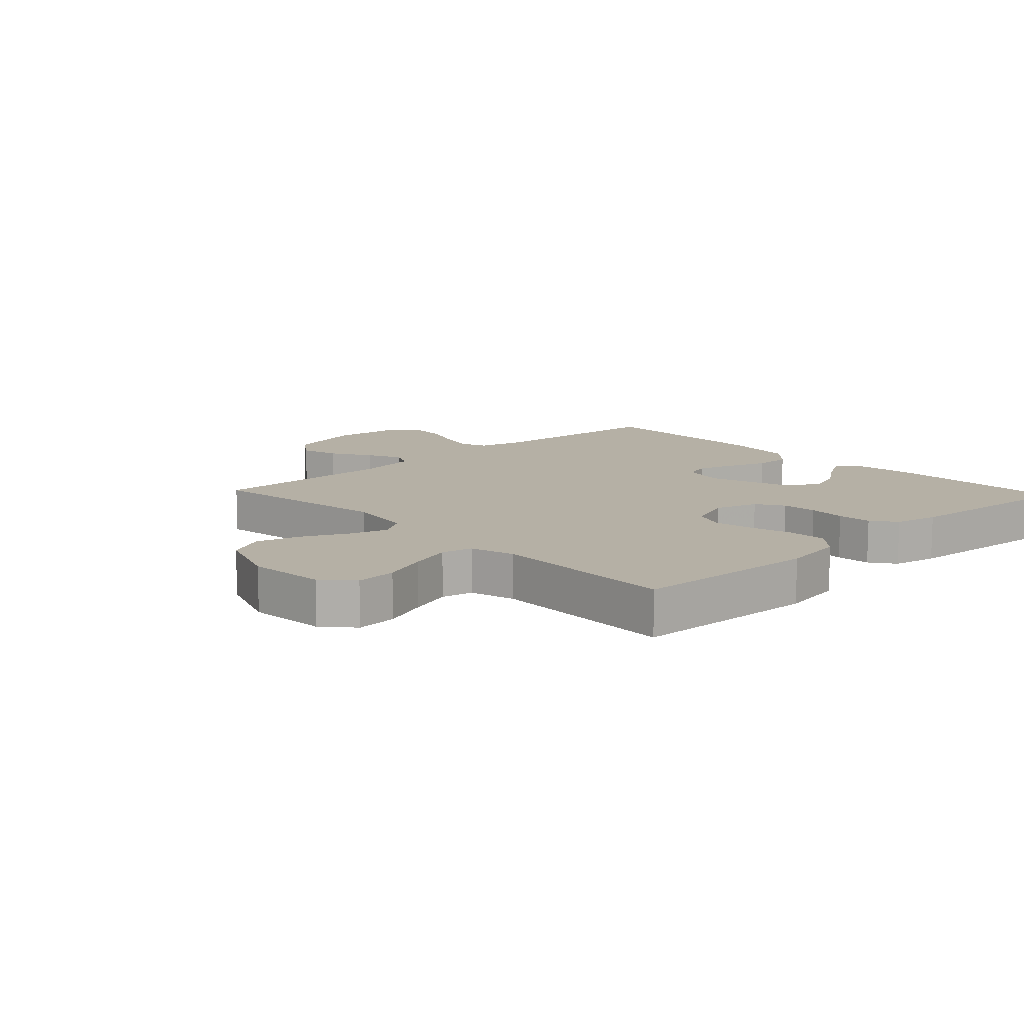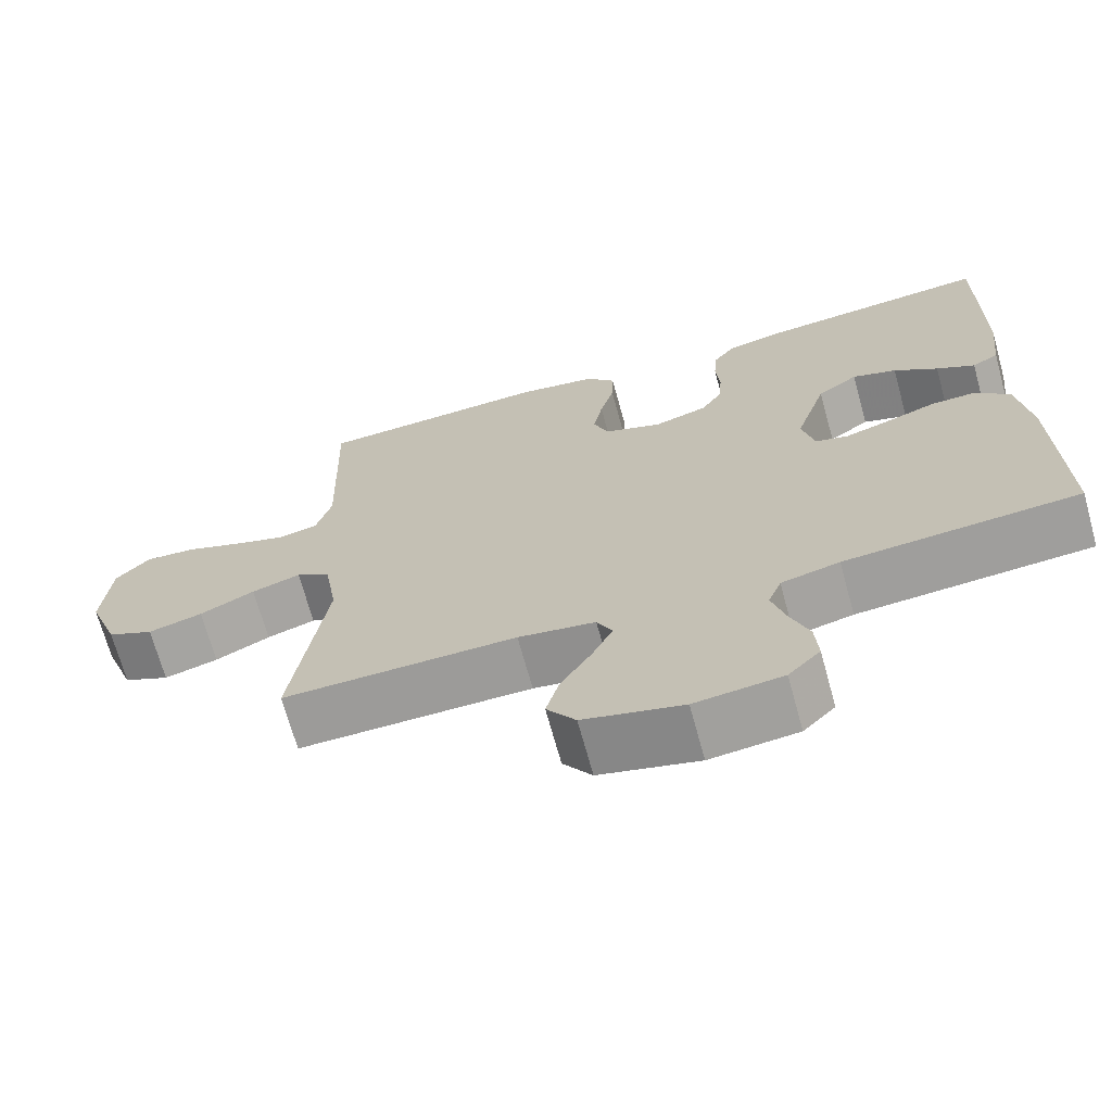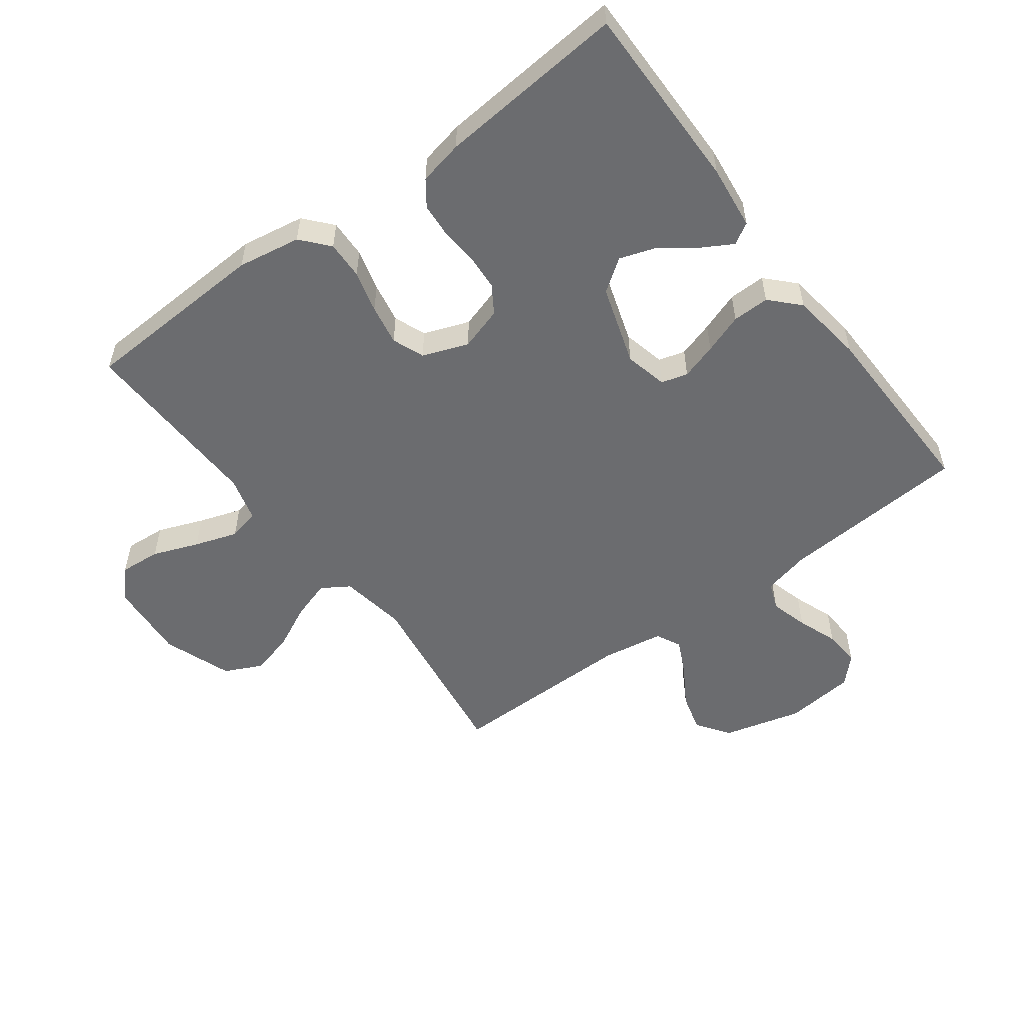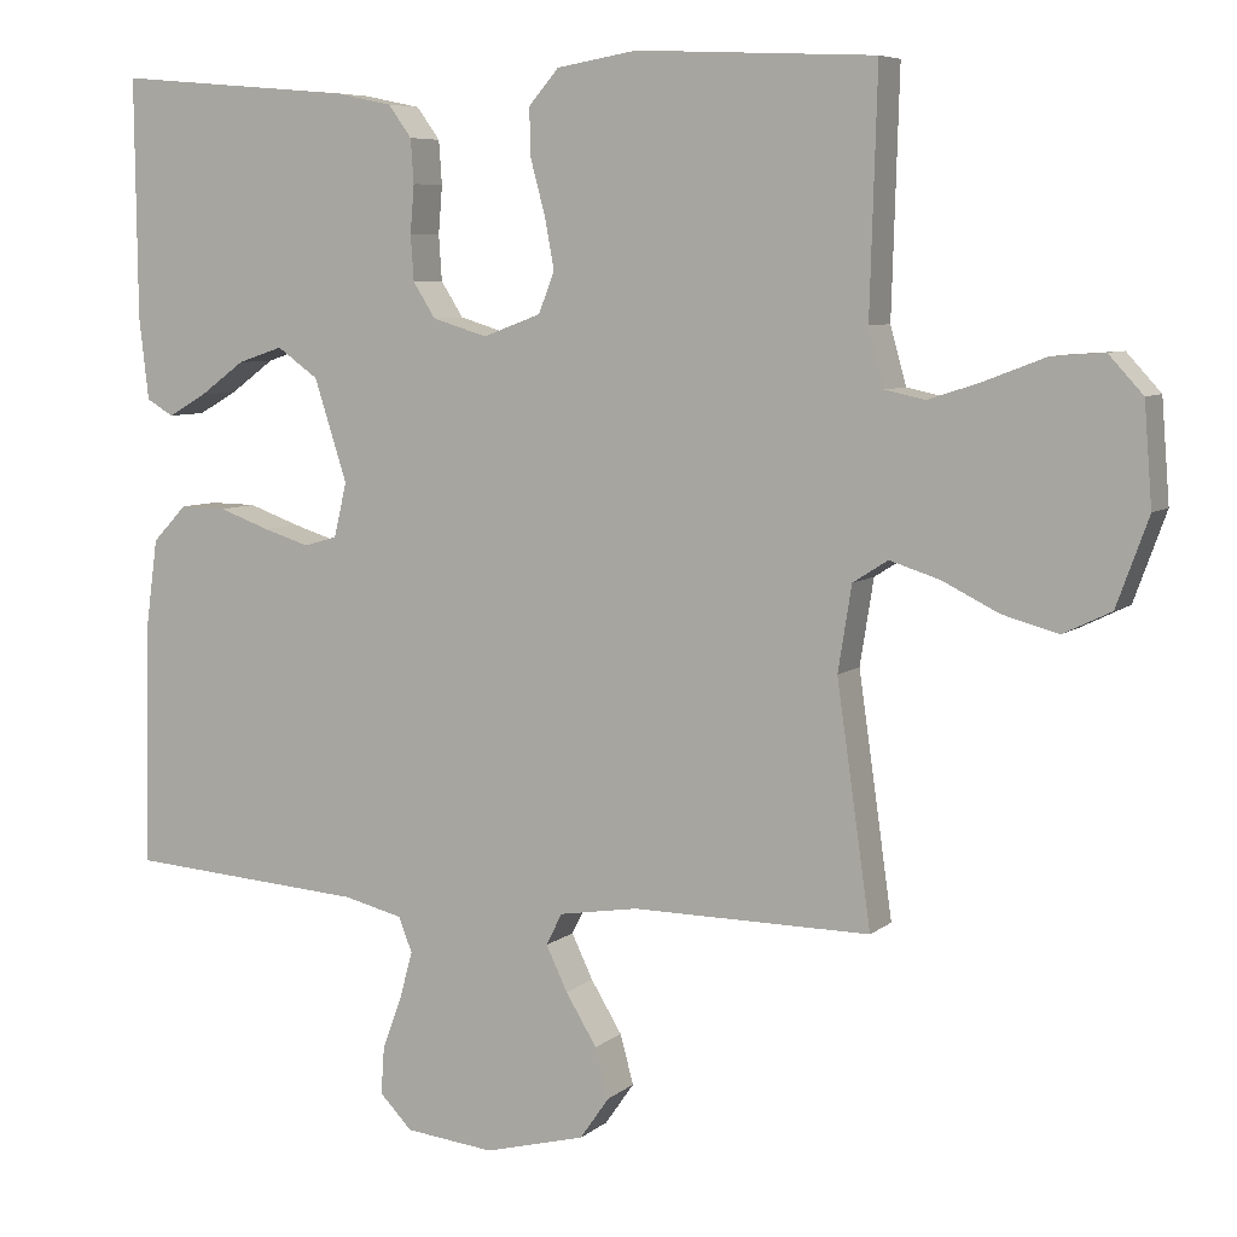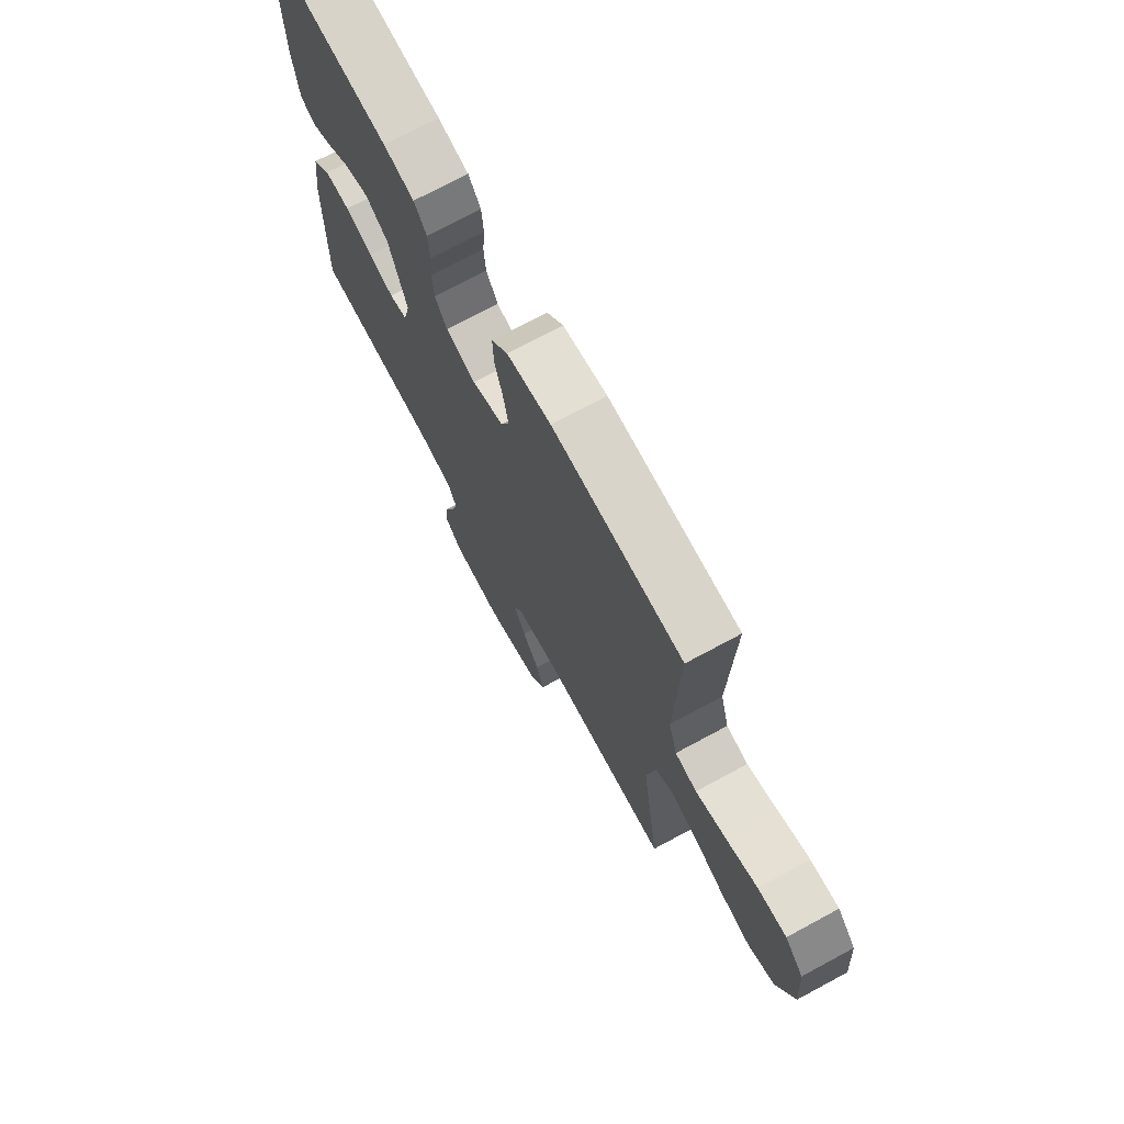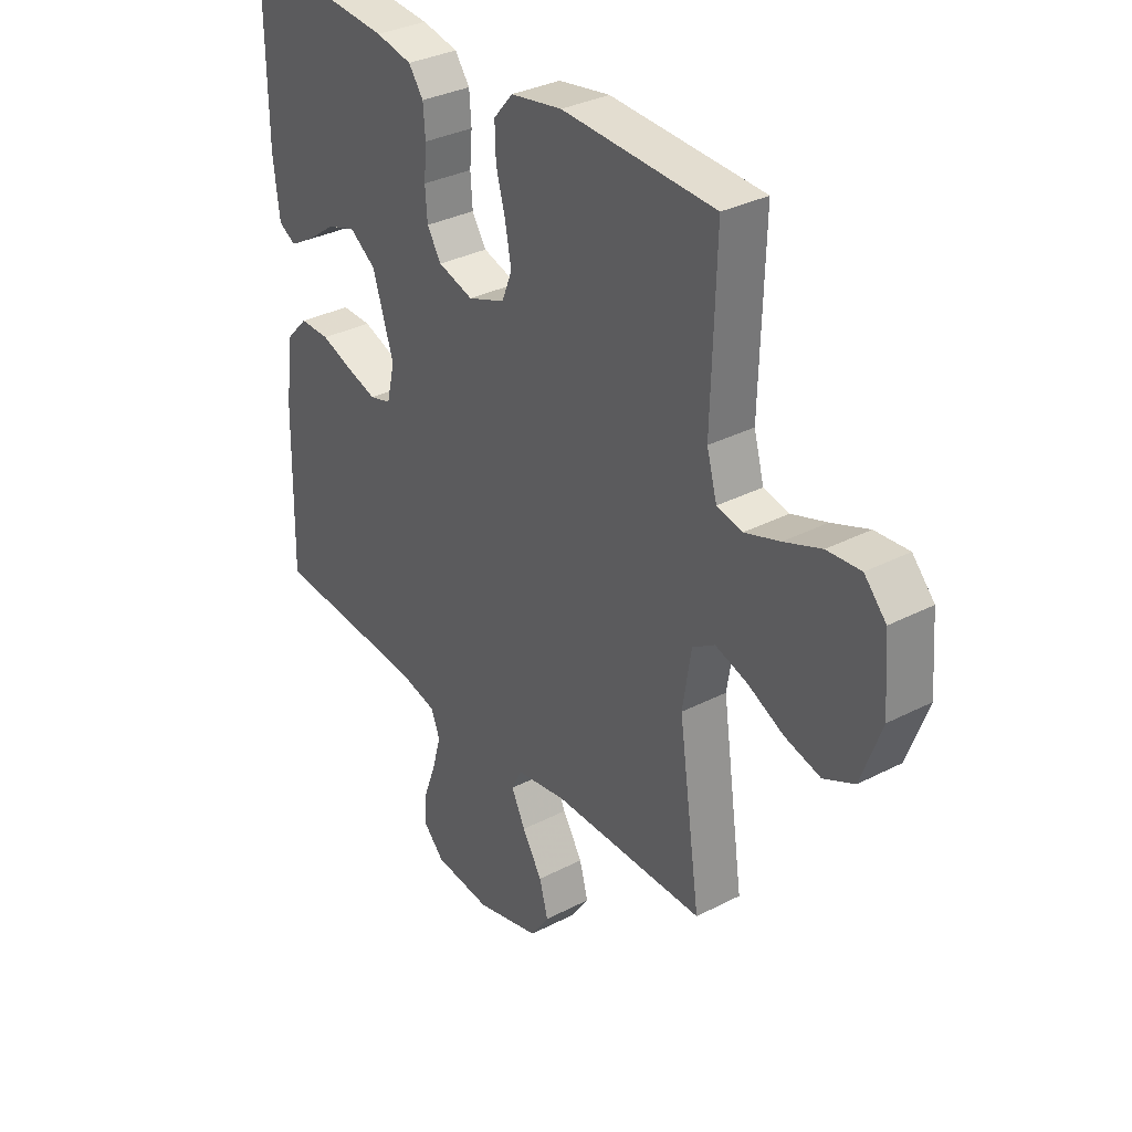
<metadata>
{"format":"obj","ext":"obj","renderer":"f3d","projection":"perspective","resolution":1024,"background":"white","views":[{"elev":11.7,"azim":-43.2,"up":"+Y"},{"elev":-69.5,"azim":15.4,"up":"+Z"},{"elev":-53.7,"azim":36.7,"up":"+Y"},{"elev":6.8,"azim":-154.3,"up":"+Z"},{"elev":72.8,"azim":-118.3,"up":"+Z"},{"elev":33.0,"azim":-125.5,"up":"+Z"}]}
</metadata>
<code>
v 0.5 0.07 -0.5
v 0.2 0.07 -0.521
v 0.125 0.07 -0.539
v 0.108 0.07 -0.583
v 0.125 0.07 -0.644
v 0.149 0.07 -0.709
v 0.153 0.07 -0.768
v 0.112 0.07 -0.81
v 0 0.07 -0.822
v -0.127 0.07 -0.789
v -0.164 0.07 -0.736
v -0.147 0.07 -0.674
v -0.108 0.07 -0.61
v -0.081 0.07 -0.554
v -0.101 0.07 -0.514
v -0.2 0.07 -0.498
v -0.5 0.07 -0.5
v -0.457 0.07 -0.2
v -0.474 0.07 -0.093
v -0.518 0.07 -0.065
v -0.581 0.07 -0.085
v -0.652 0.07 -0.12
v -0.722 0.07 -0.139
v -0.782 0.07 -0.11
v -0.822 0.07 0
v -0.812 0.07 0.126
v -0.769 0.07 0.173
v -0.703 0.07 0.168
v -0.63 0.07 0.14
v -0.561 0.07 0.117
v -0.511 0.07 0.128
v -0.491 0.07 0.2
v -0.5 0.07 0.5
v -0.2 0.07 0.514
v -0.099 0.07 0.497
v -0.061 0.07 0.453
v -0.063 0.07 0.392
v -0.081 0.07 0.325
v -0.093 0.07 0.26
v -0.073 0.07 0.209
v 0 0.07 0.182
v 0.069 0.07 0.203
v 0.097 0.07 0.247
v 0.101 0.07 0.304
v 0.096 0.07 0.364
v 0.1 0.07 0.419
v 0.129 0.07 0.459
v 0.2 0.07 0.474
v 0.5 0.07 0.5
v 0.497 0.07 0.2
v 0.485 0.07 0.097
v 0.451 0.07 0.077
v 0.402 0.07 0.105
v 0.346 0.07 0.146
v 0.289 0.07 0.165
v 0.237 0.07 0.128
v 0.196 0.07 0
v 0.212 0.07 -0.068
v 0.254 0.07 -0.08
v 0.312 0.07 -0.062
v 0.376 0.07 -0.039
v 0.435 0.07 -0.038
v 0.478 0.07 -0.083
v 0.494 0.07 -0.2
v 0.5 0 -0.5
v 0.2 0 -0.521
v 0.125 0 -0.539
v 0.108 0 -0.583
v 0.125 0 -0.644
v 0.149 0 -0.709
v 0.153 0 -0.768
v 0.112 0 -0.81
v 0 0 -0.822
v -0.127 0 -0.789
v -0.164 0 -0.736
v -0.147 0 -0.674
v -0.108 0 -0.61
v -0.081 0 -0.554
v -0.101 0 -0.514
v -0.2 0 -0.498
v -0.5 0 -0.5
v -0.457 0 -0.2
v -0.474 0 -0.093
v -0.518 0 -0.065
v -0.581 0 -0.085
v -0.652 0 -0.12
v -0.722 0 -0.139
v -0.782 0 -0.11
v -0.822 0 0
v -0.812 0 0.126
v -0.769 0 0.173
v -0.703 0 0.168
v -0.63 0 0.14
v -0.561 0 0.117
v -0.511 0 0.128
v -0.491 0 0.2
v -0.5 0 0.5
v -0.2 0 0.514
v -0.099 0 0.497
v -0.061 0 0.453
v -0.063 0 0.392
v -0.081 0 0.325
v -0.093 0 0.26
v -0.073 0 0.209
v 0 0 0.182
v 0.069 0 0.203
v 0.097 0 0.247
v 0.101 0 0.304
v 0.096 0 0.364
v 0.1 0 0.419
v 0.129 0 0.459
v 0.2 0 0.474
v 0.5 0 0.5
v 0.497 0 0.2
v 0.485 0 0.097
v 0.451 0 0.077
v 0.402 0 0.105
v 0.346 0 0.146
v 0.289 0 0.165
v 0.237 0 0.128
v 0.196 0 0
v 0.212 0 -0.068
v 0.254 0 -0.08
v 0.312 0 -0.062
v 0.376 0 -0.039
v 0.435 0 -0.038
v 0.478 0 -0.083
v 0.494 0 -0.2
f 63 64 1 2
f 60 61 62 63
f 59 60 63 2
f 58 59 2 3
f 57 58 3 4
f 51 52 53 54
f 49 50 51 54
f 49 54 55
f 48 49 55 56
f 44 45 46 47
f 43 44 47 48
f 35 36 37 38
f 35 38 39
f 32 33 34 35
f 31 32 35 39
f 26 27 28 29
f 26 29 30
f 25 26 30
f 24 25 30 31
f 21 22 23 24
f 20 21 24 31
f 16 17 18
f 15 16 18 19
f 10 11 12 13
f 10 13 14
f 9 10 14
f 8 9 14
f 5 6 7 8
f 4 5 8 14
f 57 4 14 15
f 43 48 56 57
f 42 43 57 15
f 20 31 39 40
f 19 20 40 41
f 15 19 41 42
f 66 65 128 127
f 127 126 125 124
f 66 127 124 123
f 67 66 123 122
f 68 67 122 121
f 118 117 116 115
f 118 115 114 113
f 119 118 113
f 120 119 113 112
f 111 110 109 108
f 112 111 108 107
f 102 101 100 99
f 103 102 99
f 99 98 97 96
f 103 99 96 95
f 93 92 91 90
f 94 93 90
f 94 90 89
f 95 94 89 88
f 88 87 86 85
f 95 88 85 84
f 82 81 80
f 83 82 80 79
f 77 76 75 74
f 78 77 74
f 78 74 73
f 78 73 72
f 72 71 70 69
f 78 72 69 68
f 79 78 68 121
f 121 120 112 107
f 79 121 107 106
f 104 103 95 84
f 105 104 84 83
f 106 105 83 79
f 1 65 66 2
f 2 66 67 3
f 3 67 68 4
f 4 68 69 5
f 5 69 70 6
f 6 70 71 7
f 7 71 72 8
f 8 72 73 9
f 9 73 74 10
f 10 74 75 11
f 11 75 76 12
f 12 76 77 13
f 13 77 78 14
f 14 78 79 15
f 15 79 80 16
f 16 80 81 17
f 17 81 82 18
f 18 82 83 19
f 19 83 84 20
f 20 84 85 21
f 21 85 86 22
f 22 86 87 23
f 23 87 88 24
f 24 88 89 25
f 25 89 90 26
f 26 90 91 27
f 27 91 92 28
f 28 92 93 29
f 29 93 94 30
f 30 94 95 31
f 31 95 96 32
f 32 96 97 33
f 33 97 98 34
f 34 98 99 35
f 35 99 100 36
f 36 100 101 37
f 37 101 102 38
f 38 102 103 39
f 39 103 104 40
f 40 104 105 41
f 41 105 106 42
f 42 106 107 43
f 43 107 108 44
f 44 108 109 45
f 45 109 110 46
f 46 110 111 47
f 47 111 112 48
f 48 112 113 49
f 49 113 114 50
f 50 114 115 51
f 51 115 116 52
f 52 116 117 53
f 53 117 118 54
f 54 118 119 55
f 55 119 120 56
f 56 120 121 57
f 57 121 122 58
f 58 122 123 59
f 59 123 124 60
f 60 124 125 61
f 61 125 126 62
f 62 126 127 63
f 63 127 128 64
f 64 128 65 1

</code>
